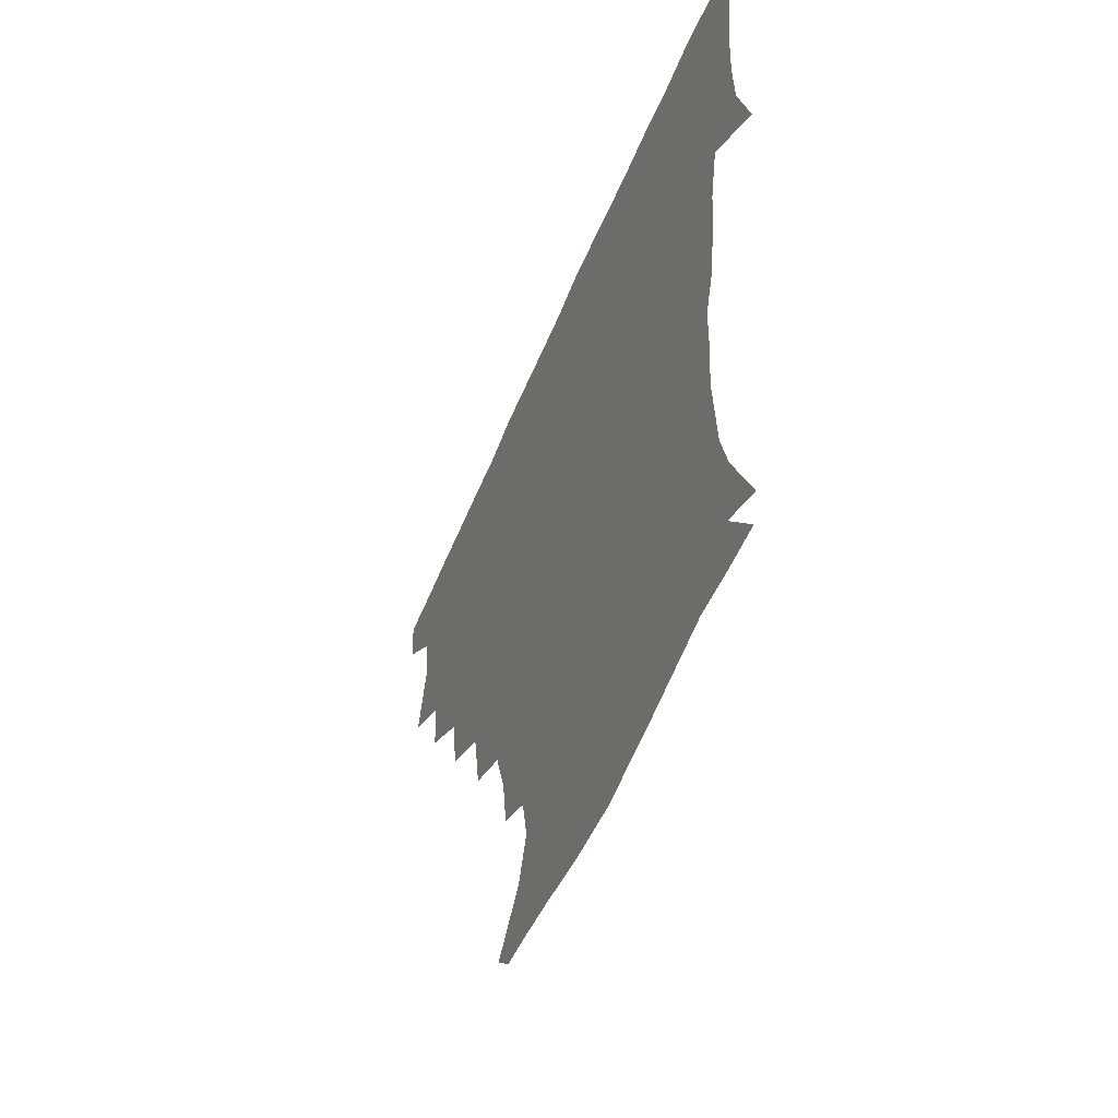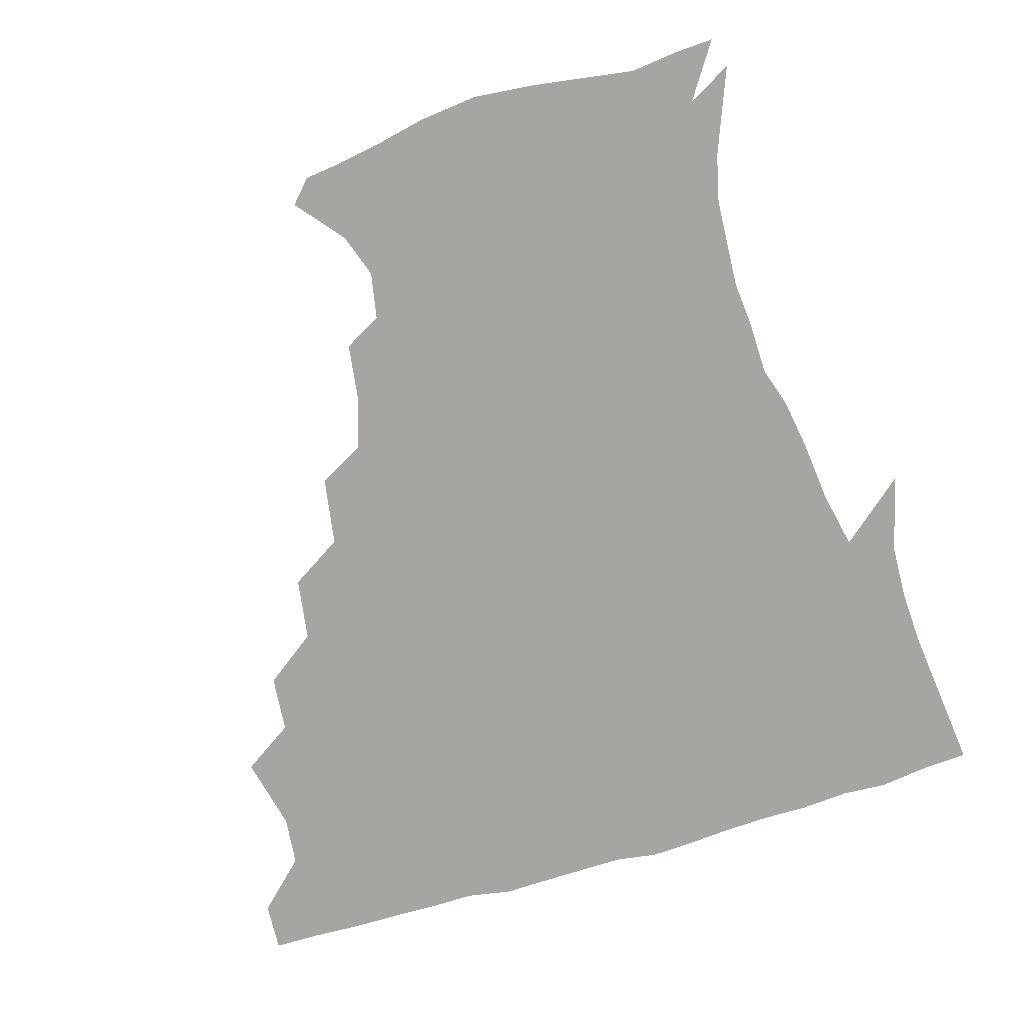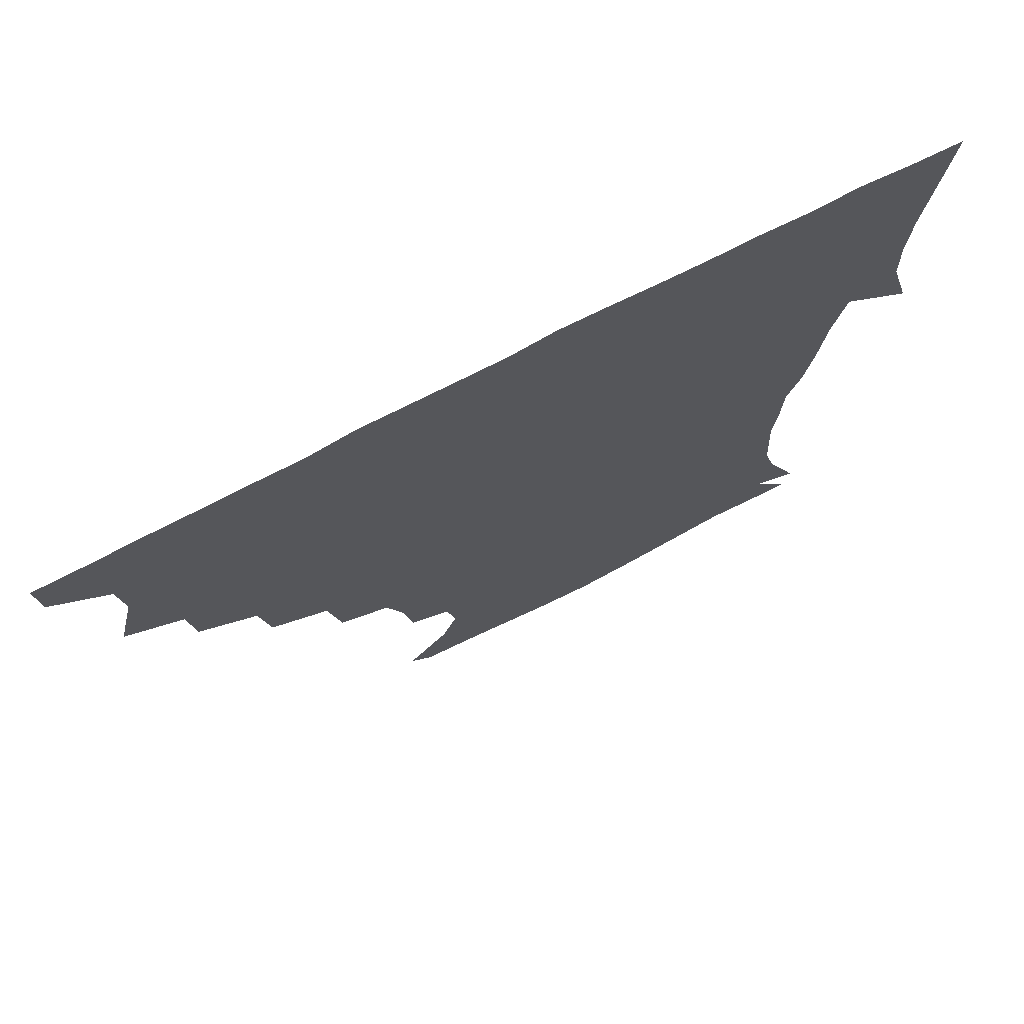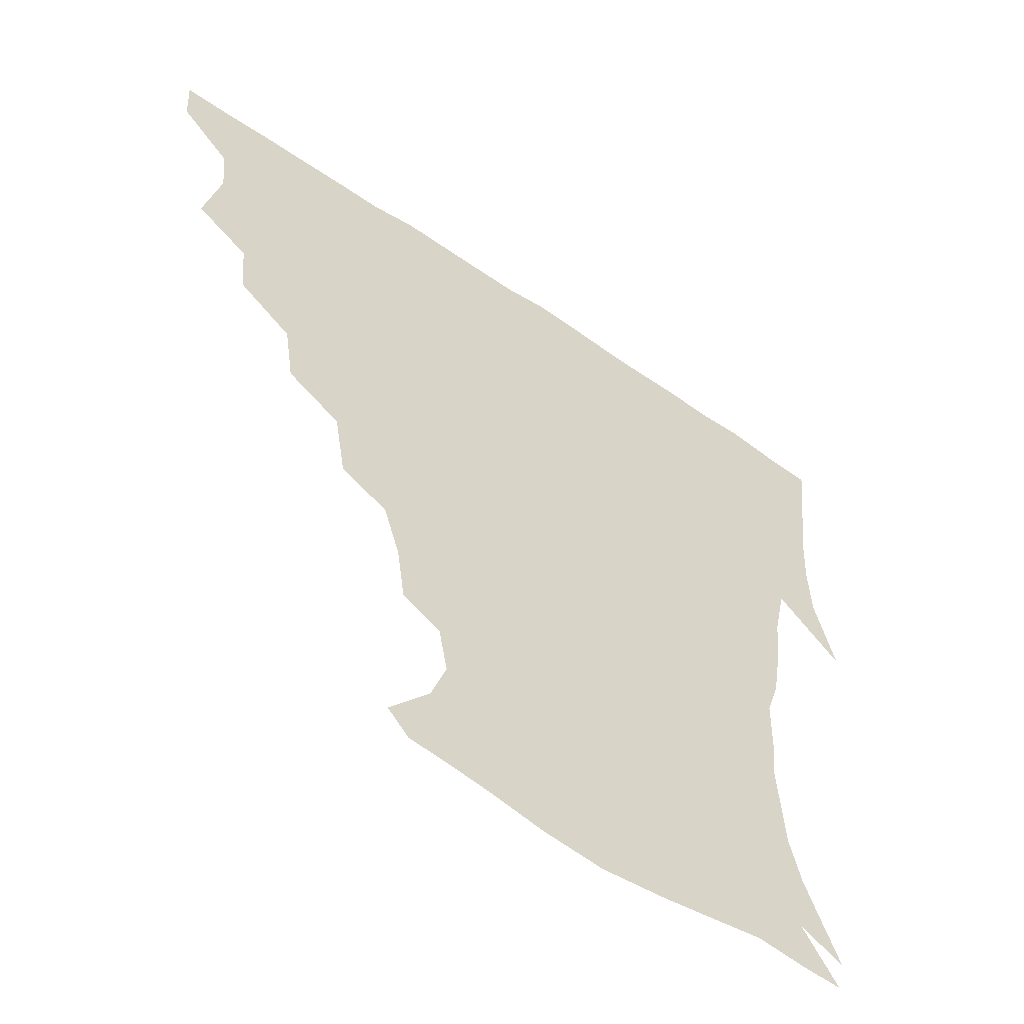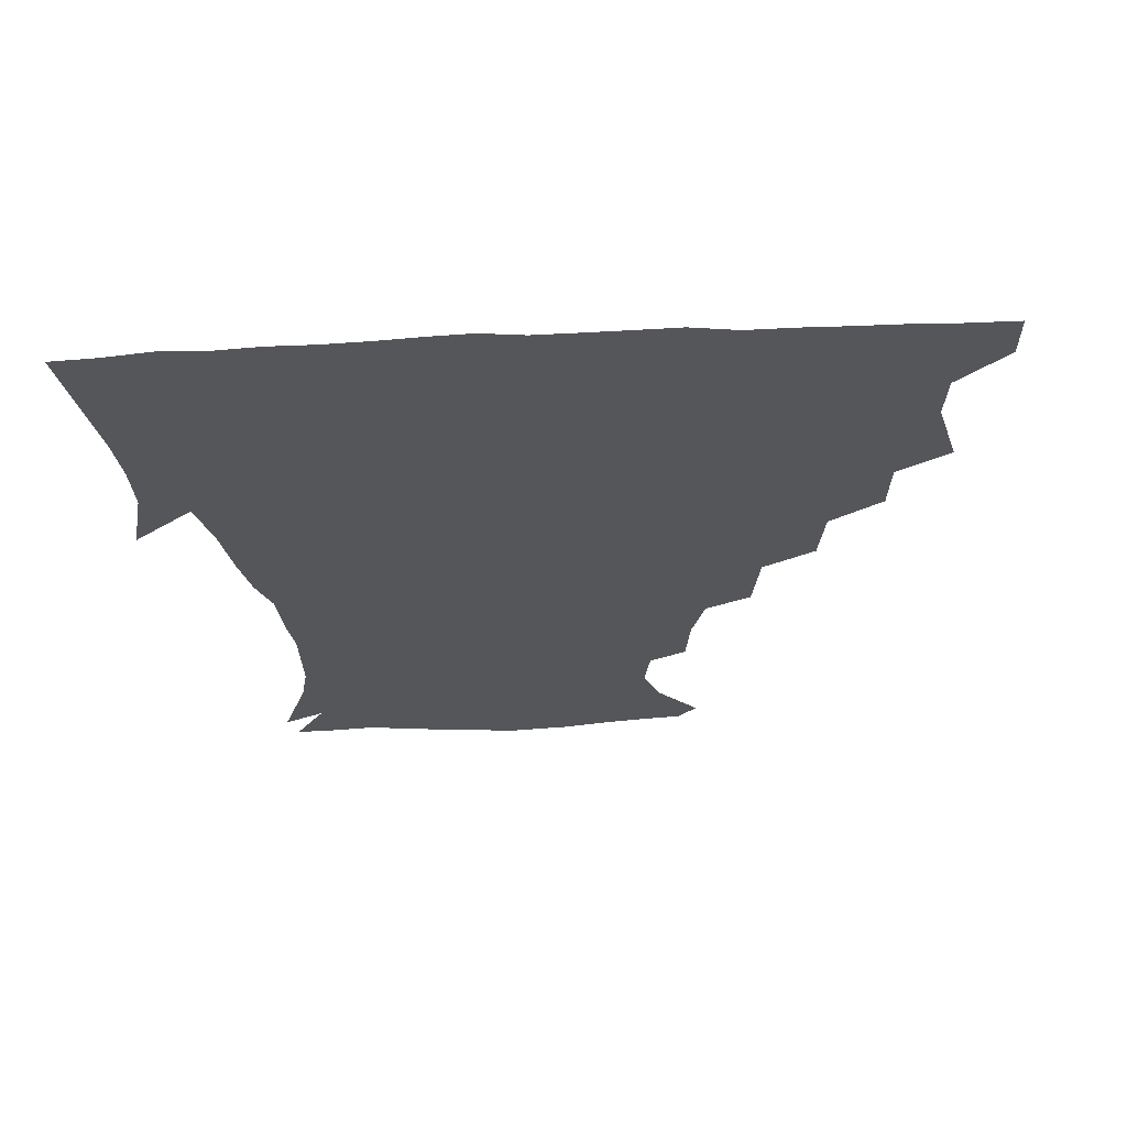
<metadata>
{"format":"obj","ext":"obj","renderer":"f3d","projection":"perspective","resolution":1024,"background":"white","views":[{"elev":-55.9,"azim":67.6,"up":"+Y"},{"elev":-73.7,"azim":16.7,"up":"+Z"},{"elev":73.7,"azim":-27.3,"up":"+Y"},{"elev":-56.2,"azim":-35.8,"up":"+Y"},{"elev":-25.9,"azim":-175.7,"up":"+Z"}]}
</metadata>
<code>
v 436.5 404.3 0
v 435.6 420.6 0
v 449.2 347.3 0
v 454.7 371.9 0
v 453 388.5 0
v 452.6 404.8 0
v 451.6 420.6 0
v 468.1 317 0
v 466.4 335.9 0
v 470.4 359.5 0
v 470.1 375.5 0
v 468.6 390.3 0
v 467.5 405.6 0
v 466.7 421.3 0
v 488.8 283.3 0
v 485.7 304.1 0
v 486.4 328.3 0
v 484.5 344.1 0
v 485.8 362.3 0
v 484.8 376.8 0
v 483.6 391.1 0
v 482.6 406 0
v 482 421.3 0
v 510 249.6 0
v 506.3 272.4 0
v 502.2 292.4 0
v 501.6 314.8 0
v 501.5 332.9 0
v 501.3 349.4 0
v 499.7 362.7 0
v 499.1 377.3 0
v 498.3 391.5 0
v 497.6 405.9 0
v 496.9 421.7 0
v 533.5 205.3 0
v 530.9 223.9 0
v 525.4 241.3 0
v 521.3 262.4 0
v 518.8 281.3 0
v 516.1 297.9 0
v 515.2 315.8 0
v 515.8 335 0
v 515.2 349.7 0
v 514.3 363.4 0
v 513.6 377.5 0
v 512.9 391.9 0
v 512.2 406.7 0
v 511.9 421.4 0
v 530.9 152.4 0
v 544.1 168.4 0
v 548.9 182.9 0
v 546.1 198.2 0
v 543 218.6 0
v 539.5 233.3 0
v 535.9 251.2 0
v 533.3 267.5 0
v 532.1 287.7 0
v 531 304.2 0
v 530.8 320.8 0
v 530 335.5 0
v 529.5 349.7 0
v 529.1 363.8 0
v 527.9 377.7 0
v 527.7 391.9 0
v 527.1 406.9 0
v 527 424.1 0
v 537.9 144.8 0
v 547.7 158.1 0
v 556.7 176.3 0
v 556.6 188.3 0
v 555 207.5 0
v 553.3 225.7 0
v 550.4 242.3 0
v 548 256 0
v 546.6 272.9 0
v 545.7 291 0
v 545.1 306.4 0
v 545.1 322.3 0
v 543.8 334.9 0
v 544.1 350 0
v 543.9 364 0
v 543.6 377.7 0
v 543 391.8 0
v 541.9 407.5 0
v 541.3 423.7 0
v 549.3 143.4 0
v 562.2 161.8 0
v 567.4 181.3 0
v 567.3 196.1 0
v 565.5 213.3 0
v 564.6 231.9 0
v 562.3 245.1 0
v 560.8 261.2 0
v 560.8 277.8 0
v 559.5 291.9 0
v 558.9 307.5 0
v 559.1 323.2 0
v 558.4 335.5 0
v 558.7 350.2 0
v 558.4 363.9 0
v 558.1 377.6 0
v 557.9 391.4 0
v 557.1 406.2 0
v 555.7 423.4 0
v 563.8 141 0
v 576.4 165 0
v 578.4 181.2 0
v 578.1 198.9 0
v 577.7 213.7 0
v 575.5 232.8 0
v 574.8 246.6 0
v 573.7 261.5 0
v 573.7 279.2 0
v 573.6 294.8 0
v 573.2 309 0
v 573 322.6 0
v 573.1 336.4 0
v 573.5 350.8 0
v 572.7 363.8 0
v 572.7 377.6 0
v 572.5 391.5 0
v 571.4 406.8 0
v 570.2 423.2 0
v 581.7 137.2 0
v 588.9 164.6 0
v 590.8 184.4 0
v 589.5 200.8 0
v 589.5 219.9 0
v 588.1 234.2 0
v 587.8 248.2 0
v 587 263.2 0
v 586.8 281.4 0
v 587.1 296.1 0
v 587.1 308.6 0
v 587.2 322.6 0
v 587.4 336.8 0
v 587.9 350.8 0
v 588.3 364.5 0
v 587.7 377.8 0
v 587.2 391.5 0
v 585.8 407.7 0
v 584.1 425.2 0
v 601.2 135.1 0
v 602 165.8 0
v 602.9 186.1 0
v 602.2 202.3 0
v 601.1 219.6 0
v 599.9 234.5 0
v 600.5 250 0
v 600.5 265 0
v 600.1 280.9 0
v 600.4 295 0
v 600.9 308.5 0
v 601.2 323.5 0
v 601.4 336 0
v 602.4 351.8 0
v 602.4 364.7 0
v 602.2 378.1 0
v 601.6 392.3 0
v 600.7 407.1 0
v 598.4 424.5 0
v 622 137.1 0
v 617.3 160.8 0
v 615.1 184.2 0
v 613.9 202.2 0
v 613 220 0
v 613.4 231.4 0
v 612.3 249.2 0
v 612.9 264.8 0
v 613.3 280 0
v 613.7 294.2 0
v 614.5 310.5 0
v 615.1 323 0
v 615.8 338.1 0
v 616.1 351.9 0
v 616.7 364.7 0
v 617.1 378.2 0
v 616.9 391.9 0
v 615.8 406.6 0
v 613.4 423.3 0
v 639.7 139.7 0
v 631.3 161.5 0
v 626.8 184.7 0
v 625.4 202.2 0
v 624.3 219.1 0
v 625 234.1 0
v 625.2 249.1 0
v 625.8 263 0
v 626.3 277.7 0
v 627.3 292.5 0
v 627.8 308.1 0
v 628.5 324 0
v 629.6 337.7 0
v 630.2 350.7 0
v 630.9 364.9 0
v 631.4 378.4 0
v 631.6 392 0
v 630.8 406.4 0
v 628.5 422.6 0
v 655.5 142.2 0
v 645.4 161 0
v 638.7 183.4 0
v 637 200.3 0
v 635.9 216.9 0
v 636.9 229.7 0
v 636.5 247 0
v 637.9 261.2 0
v 639.2 274.6 0
v 640 290.9 0
v 640.8 307.6 0
v 642.4 321 0
v 642.8 338.1 0
v 643.9 350.7 0
v 644.7 365 0
v 645.5 378.6 0
v 646.6 391.9 0
v 646.1 405.8 0
v 643.3 422.7 0
v 671.2 140.4 0
v 658.1 161.1 0
v 652.4 178.2 0
v 648.4 196.8 0
v 646.7 214 0
v 647.3 228.4 0
v 648.1 242.2 0
v 649.2 257.4 0
v 650.9 272 0
v 652.1 288.5 0
v 653.6 304.5 0
v 655.3 320.4 0
v 656.1 336.4 0
v 657 351.2 0
v 658.4 364.4 0
v 659.3 377.8 0
v 660.3 392 0
v 660.7 405.5 0
v 659.2 421.5 0
v 684 139.7 0
v 672.1 157.9 0
v 665.2 174.3 0
v 661.2 189.7 0
v 658.3 206.7 0
v 658.2 221.3 0
v 658.6 236.1 0
v 659.8 251.5 0
v 661.2 268 0
v 664.3 281.7 0
v 666.2 298.5 0
v 667.9 316.8 0
v 668.9 335.2 0
v 670.3 348.5 0
v 671.3 364.7 0
v 672.9 378.4 0
v 674.1 391.8 0
v 674.8 405.7 0
v 674 422.4 0
v 686.6 149.7 0
v 681.6 162.5 0
v 675.5 178.1 0
v 671.9 193.3 0
v 671 206.9 0
v 670.1 223 0
v 671.3 237.3 0
v 671.8 256.1 0
v 676 269.4 0
v 678.8 286.4 0
v 680.9 306.9 0
v 684.9 326.3 0
v 682 347.2 0
v 683.7 361.9 0
v 686.1 376 0
v 687.8 390.9 0
v 689.2 405 0
v 690.2 420.1 0
v 706.8 307.5 0
v 700 333.2 0
v 699.2 351.8 0
v 700.2 369.9 0
v 702.1 387.5 0
v 703.9 403.7 0
v 705.5 419.2 0
f 5 6 1
f 1 6 2
f 6 7 2
f 9 10 3
f 3 10 4
f 10 11 4
f 4 11 5
f 11 12 5
f 5 12 6
f 12 13 6
f 6 13 7
f 13 14 7
f 16 17 8
f 8 17 9
f 17 18 9
f 9 18 10
f 18 19 10
f 10 19 11
f 19 20 11
f 11 20 12
f 20 21 12
f 12 21 13
f 21 22 13
f 13 22 14
f 22 23 14
f 25 26 15
f 15 26 16
f 26 27 16
f 16 27 17
f 27 28 17
f 17 28 18
f 28 29 18
f 18 29 19
f 29 30 19
f 19 30 20
f 30 31 20
f 20 31 21
f 31 32 21
f 21 32 22
f 32 33 22
f 22 33 23
f 33 34 23
f 37 38 24
f 24 38 25
f 38 39 25
f 25 39 26
f 39 40 26
f 26 40 27
f 40 41 27
f 27 41 28
f 41 42 28
f 28 42 29
f 42 43 29
f 29 43 30
f 43 44 30
f 30 44 31
f 44 45 31
f 31 45 32
f 45 46 32
f 32 46 33
f 46 47 33
f 33 47 34
f 47 48 34
f 52 53 35
f 35 53 36
f 53 54 36
f 36 54 37
f 54 55 37
f 37 55 38
f 55 56 38
f 38 56 39
f 56 57 39
f 39 57 40
f 57 58 40
f 40 58 41
f 58 59 41
f 41 59 42
f 59 60 42
f 42 60 43
f 60 61 43
f 43 61 44
f 61 62 44
f 44 62 45
f 62 63 45
f 45 63 46
f 63 64 46
f 46 64 47
f 64 65 47
f 47 65 48
f 65 66 48
f 67 68 49
f 49 68 50
f 68 69 50
f 50 69 51
f 69 70 51
f 51 70 52
f 70 71 52
f 52 71 53
f 71 72 53
f 53 72 54
f 72 73 54
f 54 73 55
f 73 74 55
f 55 74 56
f 74 75 56
f 56 75 57
f 75 76 57
f 57 76 58
f 76 77 58
f 58 77 59
f 77 78 59
f 59 78 60
f 78 79 60
f 60 79 61
f 79 80 61
f 61 80 62
f 80 81 62
f 62 81 63
f 81 82 63
f 63 82 64
f 82 83 64
f 64 83 65
f 83 84 65
f 65 84 66
f 84 85 66
f 67 86 68
f 86 87 68
f 68 87 69
f 87 88 69
f 69 88 70
f 88 89 70
f 70 89 71
f 89 90 71
f 71 90 72
f 90 91 72
f 72 91 73
f 91 92 73
f 73 92 74
f 92 93 74
f 74 93 75
f 93 94 75
f 75 94 76
f 94 95 76
f 76 95 77
f 95 96 77
f 77 96 78
f 96 97 78
f 78 97 79
f 97 98 79
f 79 98 80
f 98 99 80
f 80 99 81
f 99 100 81
f 81 100 82
f 100 101 82
f 82 101 83
f 101 102 83
f 83 102 84
f 102 103 84
f 84 103 85
f 103 104 85
f 86 105 87
f 105 106 87
f 87 106 88
f 106 107 88
f 88 107 89
f 107 108 89
f 89 108 90
f 108 109 90
f 90 109 91
f 109 110 91
f 91 110 92
f 110 111 92
f 92 111 93
f 111 112 93
f 93 112 94
f 112 113 94
f 94 113 95
f 113 114 95
f 95 114 96
f 114 115 96
f 96 115 97
f 115 116 97
f 97 116 98
f 116 117 98
f 98 117 99
f 117 118 99
f 99 118 100
f 118 119 100
f 100 119 101
f 119 120 101
f 101 120 102
f 120 121 102
f 102 121 103
f 121 122 103
f 103 122 104
f 122 123 104
f 105 124 106
f 124 125 106
f 106 125 107
f 125 126 107
f 107 126 108
f 126 127 108
f 108 127 109
f 127 128 109
f 109 128 110
f 128 129 110
f 110 129 111
f 129 130 111
f 111 130 112
f 130 131 112
f 112 131 113
f 131 132 113
f 113 132 114
f 132 133 114
f 114 133 115
f 133 134 115
f 115 134 116
f 134 135 116
f 116 135 117
f 135 136 117
f 117 136 118
f 136 137 118
f 118 137 119
f 137 138 119
f 119 138 120
f 138 139 120
f 120 139 121
f 139 140 121
f 121 140 122
f 140 141 122
f 122 141 123
f 141 142 123
f 124 143 125
f 143 144 125
f 125 144 126
f 144 145 126
f 126 145 127
f 145 146 127
f 127 146 128
f 146 147 128
f 128 147 129
f 147 148 129
f 129 148 130
f 148 149 130
f 130 149 131
f 149 150 131
f 131 150 132
f 150 151 132
f 132 151 133
f 151 152 133
f 133 152 134
f 152 153 134
f 134 153 135
f 153 154 135
f 135 154 136
f 154 155 136
f 136 155 137
f 155 156 137
f 137 156 138
f 156 157 138
f 138 157 139
f 157 158 139
f 139 158 140
f 158 159 140
f 140 159 141
f 159 160 141
f 141 160 142
f 160 161 142
f 143 162 144
f 162 163 144
f 144 163 145
f 163 164 145
f 145 164 146
f 164 165 146
f 146 165 147
f 165 166 147
f 147 166 148
f 166 167 148
f 148 167 149
f 167 168 149
f 149 168 150
f 168 169 150
f 150 169 151
f 169 170 151
f 151 170 152
f 170 171 152
f 152 171 153
f 171 172 153
f 153 172 154
f 172 173 154
f 154 173 155
f 173 174 155
f 155 174 156
f 174 175 156
f 156 175 157
f 175 176 157
f 157 176 158
f 176 177 158
f 158 177 159
f 177 178 159
f 159 178 160
f 178 179 160
f 160 179 161
f 179 180 161
f 162 181 163
f 181 182 163
f 163 182 164
f 182 183 164
f 164 183 165
f 183 184 165
f 165 184 166
f 184 185 166
f 166 185 167
f 185 186 167
f 167 186 168
f 186 187 168
f 168 187 169
f 187 188 169
f 169 188 170
f 188 189 170
f 170 189 171
f 189 190 171
f 171 190 172
f 190 191 172
f 172 191 173
f 191 192 173
f 173 192 174
f 192 193 174
f 174 193 175
f 193 194 175
f 175 194 176
f 194 195 176
f 176 195 177
f 195 196 177
f 177 196 178
f 196 197 178
f 178 197 179
f 197 198 179
f 179 198 180
f 198 199 180
f 181 200 182
f 200 201 182
f 182 201 183
f 201 202 183
f 183 202 184
f 202 203 184
f 184 203 185
f 203 204 185
f 185 204 186
f 204 205 186
f 186 205 187
f 205 206 187
f 187 206 188
f 206 207 188
f 188 207 189
f 207 208 189
f 189 208 190
f 208 209 190
f 190 209 191
f 209 210 191
f 191 210 192
f 210 211 192
f 192 211 193
f 211 212 193
f 193 212 194
f 212 213 194
f 194 213 195
f 213 214 195
f 195 214 196
f 214 215 196
f 196 215 197
f 215 216 197
f 197 216 198
f 216 217 198
f 198 217 199
f 217 218 199
f 200 219 201
f 219 220 201
f 201 220 202
f 220 221 202
f 202 221 203
f 221 222 203
f 203 222 204
f 222 223 204
f 204 223 205
f 223 224 205
f 205 224 206
f 224 225 206
f 206 225 207
f 225 226 207
f 207 226 208
f 226 227 208
f 208 227 209
f 227 228 209
f 209 228 210
f 228 229 210
f 210 229 211
f 229 230 211
f 211 230 212
f 230 231 212
f 212 231 213
f 231 232 213
f 213 232 214
f 232 233 214
f 214 233 215
f 233 234 215
f 215 234 216
f 234 235 216
f 216 235 217
f 235 236 217
f 217 236 218
f 236 237 218
f 219 238 220
f 238 239 220
f 220 239 221
f 239 240 221
f 221 240 222
f 240 241 222
f 222 241 223
f 241 242 223
f 223 242 224
f 242 243 224
f 224 243 225
f 243 244 225
f 225 244 226
f 244 245 226
f 226 245 227
f 245 246 227
f 227 246 228
f 246 247 228
f 228 247 229
f 247 248 229
f 229 248 230
f 248 249 230
f 230 249 231
f 249 250 231
f 231 250 232
f 250 251 232
f 232 251 233
f 251 252 233
f 233 252 234
f 252 253 234
f 234 253 235
f 253 254 235
f 235 254 236
f 254 255 236
f 236 255 237
f 255 256 237
f 239 257 240
f 257 258 240
f 240 258 241
f 258 259 241
f 241 259 242
f 259 260 242
f 242 260 243
f 260 261 243
f 243 261 244
f 261 262 244
f 244 262 245
f 262 263 245
f 245 263 246
f 263 264 246
f 246 264 247
f 264 265 247
f 247 265 248
f 265 266 248
f 248 266 249
f 266 267 249
f 249 267 250
f 267 268 250
f 250 268 251
f 268 269 251
f 251 269 252
f 269 270 252
f 252 270 253
f 270 271 253
f 253 271 254
f 271 272 254
f 254 272 255
f 272 273 255
f 255 273 256
f 273 274 256
f 268 275 269
f 275 276 269
f 269 276 270
f 276 277 270
f 270 277 271
f 277 278 271
f 271 278 272
f 278 279 272
f 272 279 273
f 279 280 273
f 273 280 274
f 280 281 274

</code>
